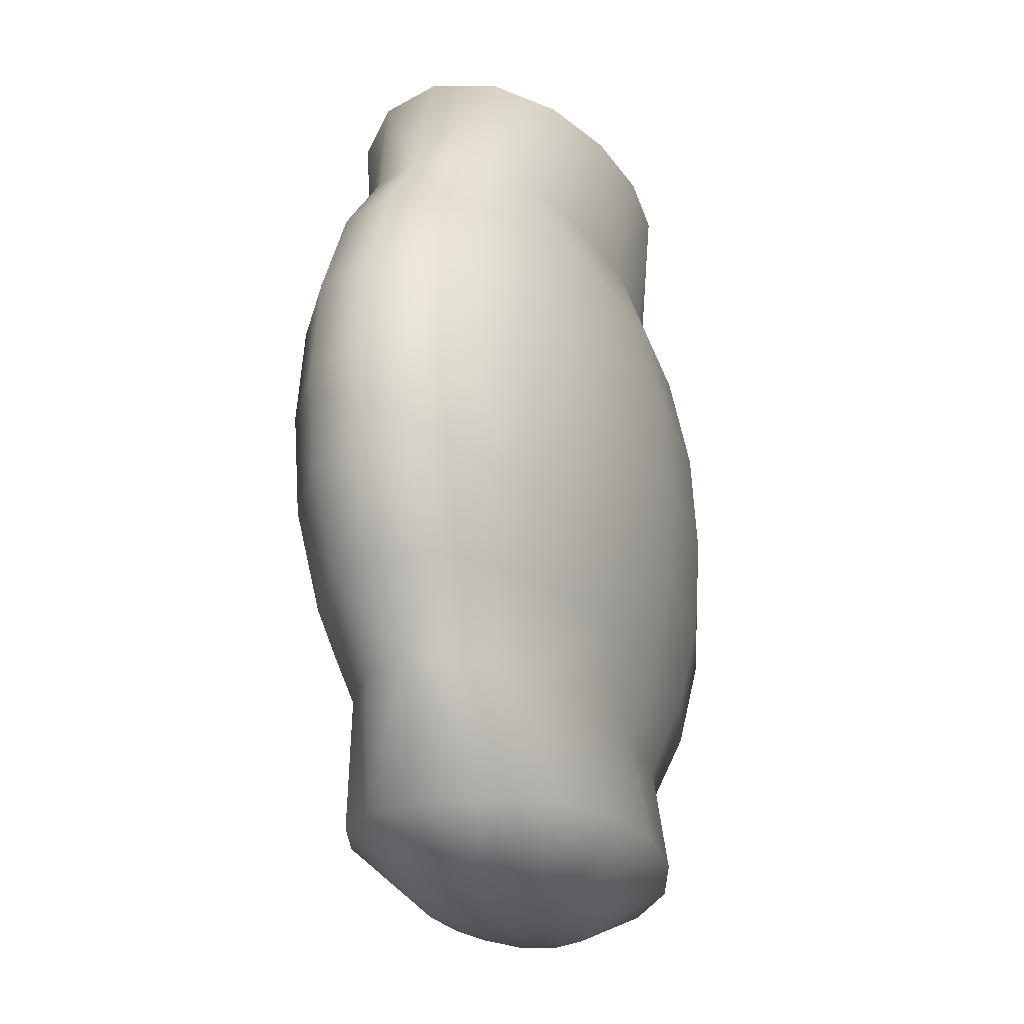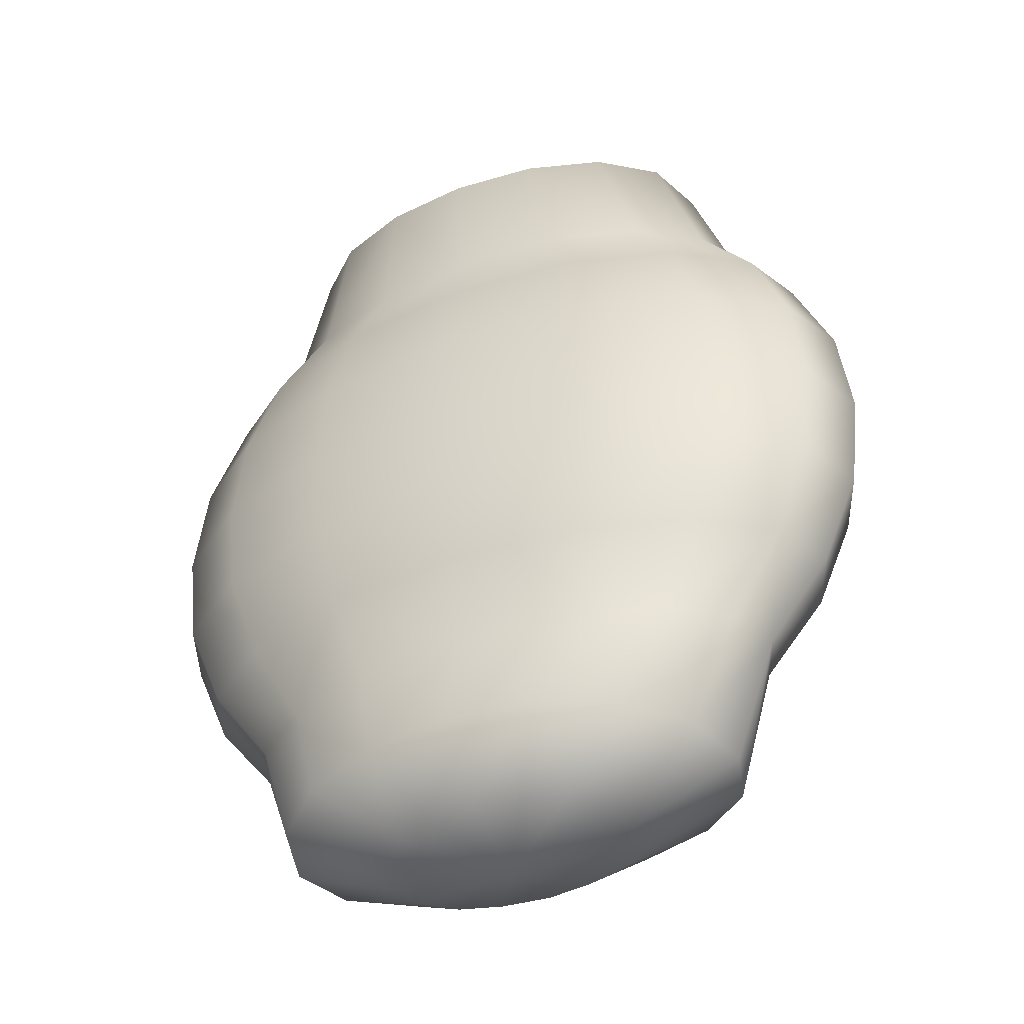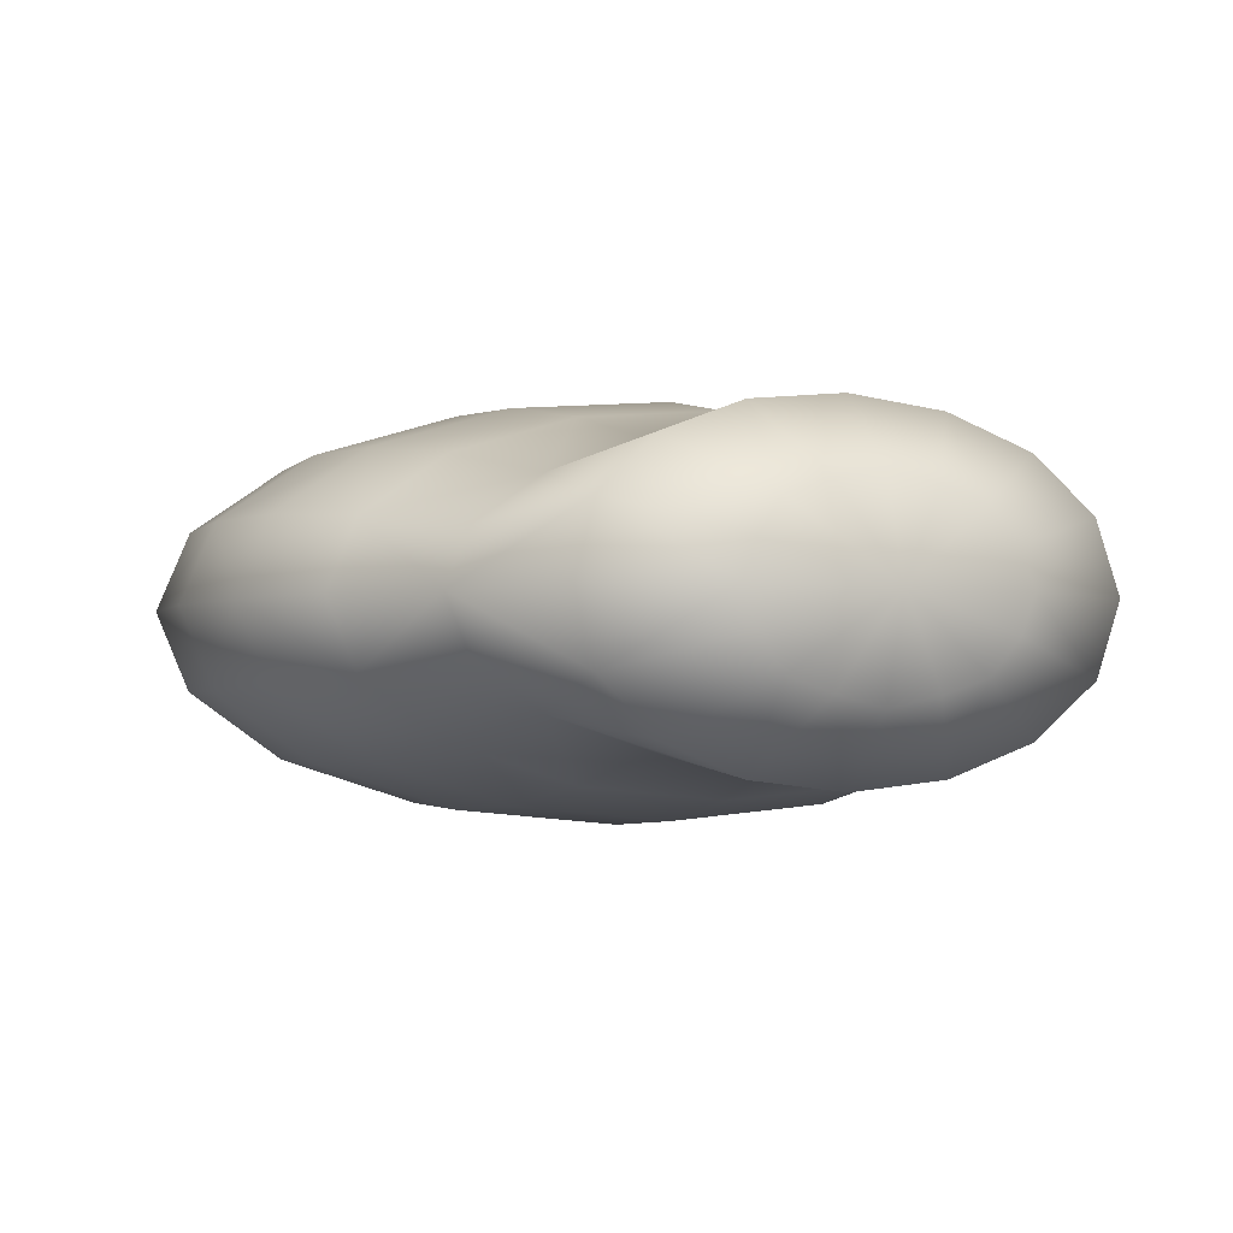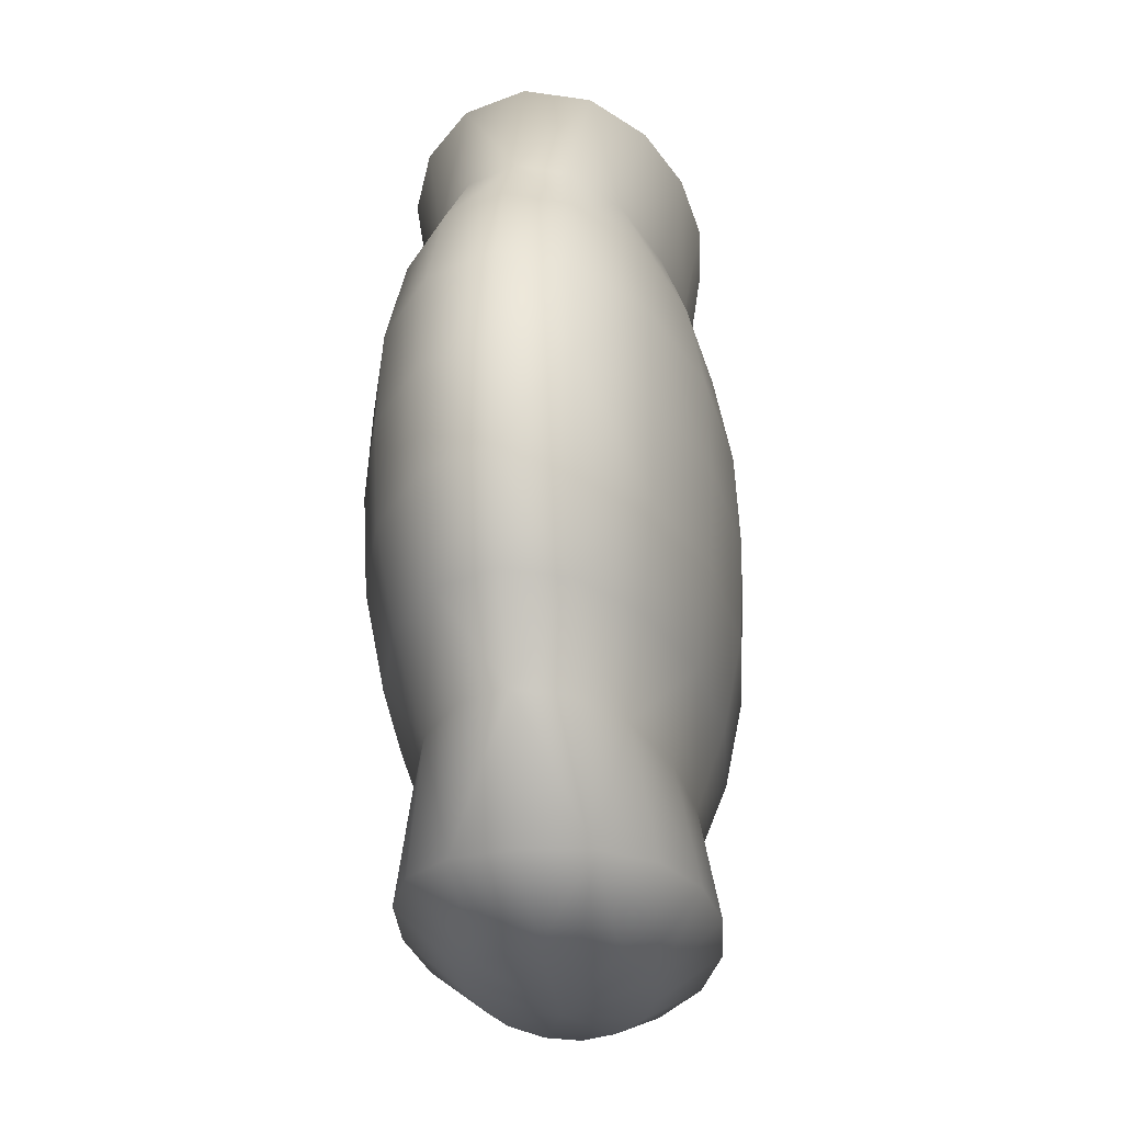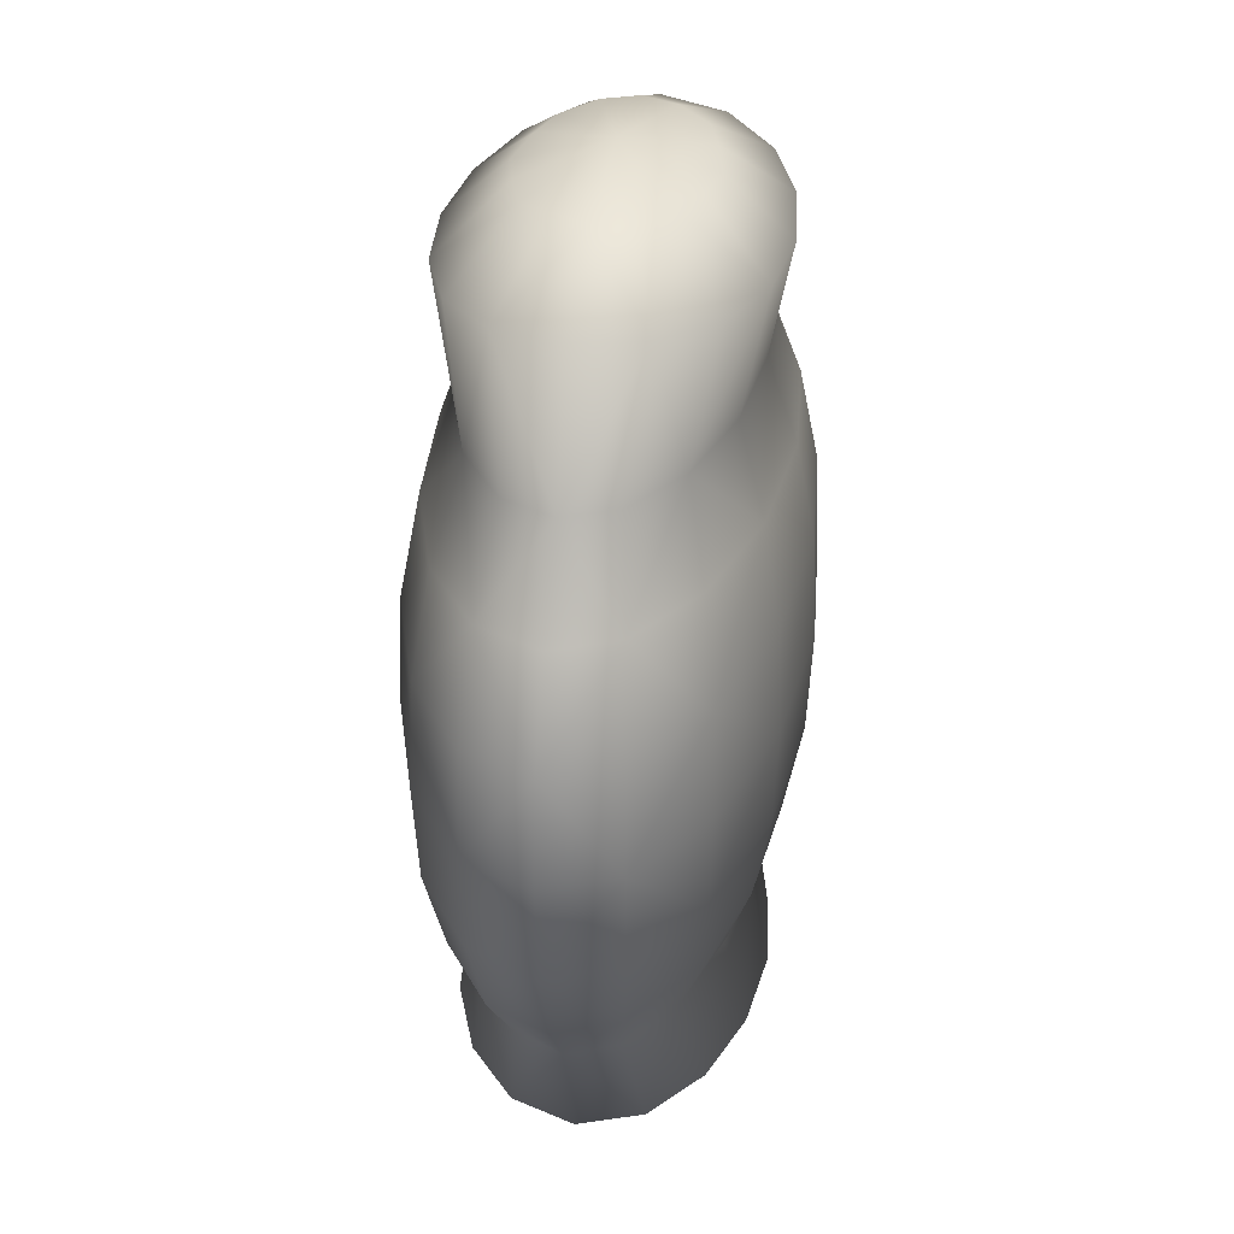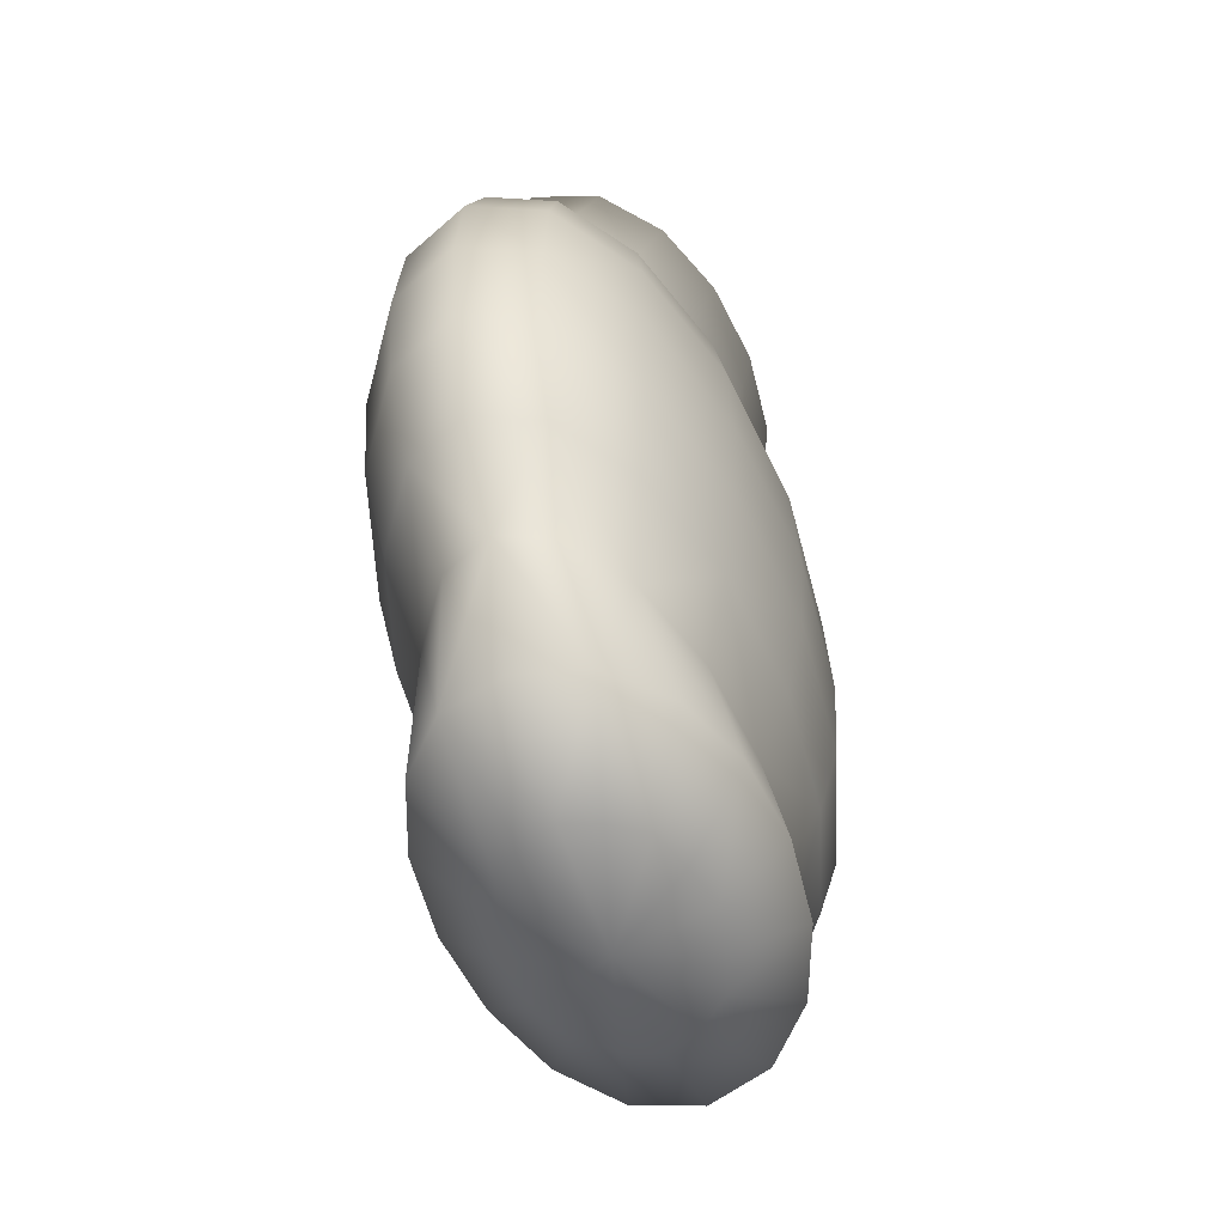
<metadata>
{"format":"obj","ext":"obj","renderer":"f3d","projection":"perspective","resolution":1024,"background":"white","views":[{"elev":-25.9,"azim":-69.0,"up":"+Z"},{"elev":-42.9,"azim":-155.2,"up":"+Z"},{"elev":-3.0,"azim":-26.2,"up":"+Y"},{"elev":-29.5,"azim":-81.0,"up":"+Z"},{"elev":34.2,"azim":99.6,"up":"+Z"},{"elev":-55.7,"azim":-70.3,"up":"+Z"}]}
</metadata>
<code>
o sphere2
v 0.262 0.7038 0.9513
v 0.235 0.6333 0.9507
v 0.1825 0.5678 0.9407
v 0.09594 0.5404 0.9405
v 2.465e-18 0.5179 0.9324
v -0.09594 0.5404 0.9405
v -0.1825 0.5678 0.9407
v -0.235 0.6333 0.9507
v -0.262 0.7038 0.9513
v -0.235 0.7744 0.9507
v -0.1825 0.8399 0.9407
v -0.09594 0.8672 0.9405
v -4.588e-17 0.8898 0.9324
v 0.09594 0.8672 0.9405
v 0.1825 0.8399 0.9407
v 0.235 0.7744 0.9507
v 0.4932 0.7038 0.8547
v 0.4515 0.5709 0.847
v 0.3394 0.4703 0.8323
v 0.1812 0.4106 0.8217
v 1.268e-17 0.3908 0.8181
v -0.1812 0.4106 0.8217
v -0.3394 0.4703 0.8323
v -0.4515 0.5709 0.847
v -0.4932 0.7038 0.8547
v -0.4515 0.8367 0.847
v -0.3394 0.9373 0.8323
v -0.1812 0.9971 0.8217
v -8.285e-17 1.017 0.8181
v 0.1812 0.9971 0.8217
v 0.3394 0.9373 0.8323
v 0.4515 0.8367 0.847
v 0.5855 0.7038 0.5855
v 0.5409 0.6008 0.5855
v 0.414 0.5134 0.5855
v 0.2241 0.455 0.5855
v 2.877e-17 0.4345 0.5855
v -0.2241 0.455 0.5855
v -0.414 0.5134 0.5855
v -0.5409 0.6008 0.5855
v -0.5855 0.7038 0.5855
v -0.5409 0.8069 0.5855
v -0.414 0.8943 0.5855
v -0.2241 0.9527 0.5855
v -1.146e-16 0.9732 0.5855
v 0.2241 0.9527 0.5855
v 0.414 0.8943 0.5855
v 0.5409 0.8069 0.5855
v 0.7171 0.7038 0.414
v 0.6625 0.5776 0.414
v 0.507 0.4706 0.414
v 0.2744 0.3991 0.414
v 3.683e-17 0.374 0.414
v -0.2744 0.3991 0.414
v -0.507 0.4706 0.414
v -0.6625 0.5776 0.414
v -0.7171 0.7038 0.414
v -0.6625 0.8301 0.414
v -0.507 0.9371 0.414
v -0.2744 1.009 0.414
v -1.388e-16 1.034 0.414
v 0.2744 1.009 0.414
v 0.507 0.9371 0.414
v 0.6625 0.8301 0.414
v 0.7998 0.7038 0.2143
v 0.7389 0.563 0.2143
v 0.5655 0.4437 0.2143
v 0.3061 0.3639 0.2143
v 4.189e-17 0.3359 0.2143
v -0.3061 0.3639 0.2143
v -0.5655 0.4437 0.2143
v -0.7389 0.563 0.2143
v -0.7998 0.7038 0.2143
v -0.7389 0.8446 0.2143
v -0.5655 0.964 0.2143
v -0.3061 1.044 0.2143
v -1.54e-16 1.072 0.2143
v 0.3061 1.044 0.2143
v 0.5655 0.964 0.2143
v 0.7389 0.8446 0.2143
v 0.8252 0.7038 3.93e-17
v 0.7628 0.5599 5.863e-17
v 0.5842 0.4371 7.526e-17
v 0.3163 0.3547 8.626e-17
v 4.366e-17 0.3258 9.041e-17
v -0.3163 0.3547 8.624e-17
v -0.5842 0.4371 7.533e-17
v -0.7628 0.5599 5.865e-17
v -0.8252 0.7038 3.927e-17
v -0.7628 0.8478 1.953e-17
v -0.5842 0.9706 3.761e-18
v -0.3163 1.053 -8.37e-18
v -1.592e-16 1.082 -1.099e-17
v 0.3163 1.053 -6.964e-18
v 0.5842 0.9706 3.791e-18
v 0.7628 0.8478 1.953e-17
v 0.7998 0.7038 -0.2143
v 0.7389 0.563 -0.2143
v 0.5655 0.4437 -0.2143
v 0.3061 0.3639 -0.2143
v 4.189e-17 0.3359 -0.2143
v -0.3061 0.3639 -0.2143
v -0.5655 0.4437 -0.2143
v -0.7389 0.563 -0.2143
v -0.7998 0.7038 -0.2143
v -0.7389 0.8446 -0.2143
v -0.5655 0.964 -0.2143
v -0.3061 1.044 -0.2143
v -1.54e-16 1.072 -0.2143
v 0.3061 1.044 -0.2143
v 0.5655 0.964 -0.2143
v 0.7389 0.8446 -0.2143
v 0.7171 0.7038 -0.414
v 0.6625 0.5776 -0.414
v 0.507 0.4706 -0.414
v 0.2744 0.3991 -0.414
v 3.683e-17 0.374 -0.414
v -0.2744 0.3991 -0.414
v -0.507 0.4706 -0.414
v -0.6625 0.5776 -0.414
v -0.7171 0.7038 -0.414
v -0.6625 0.8301 -0.414
v -0.507 0.9371 -0.414
v -0.2744 1.009 -0.414
v -1.388e-16 1.034 -0.414
v 0.2744 1.009 -0.414
v 0.507 0.9371 -0.414
v 0.6625 0.8301 -0.414
v 0.5855 0.7038 -0.5855
v 0.5409 0.6008 -0.5855
v 0.414 0.5134 -0.5855
v 0.2241 0.455 -0.5855
v 2.877e-17 0.4345 -0.5855
v -0.2241 0.455 -0.5855
v -0.414 0.5134 -0.5855
v -0.5409 0.6008 -0.5855
v -0.5855 0.7038 -0.5855
v -0.5409 0.8069 -0.5855
v -0.414 0.8943 -0.5855
v -0.2241 0.9527 -0.5855
v -1.146e-16 0.9732 -0.5855
v 0.2241 0.9527 -0.5855
v 0.414 0.8943 -0.5855
v 0.5409 0.8069 -0.5855
v 0.4932 0.7038 -0.8547
v 0.4515 0.5709 -0.847
v 0.3394 0.4703 -0.8323
v 0.1812 0.4106 -0.8217
v 1.436e-17 0.3908 -0.8181
v -0.1812 0.4106 -0.8217
v -0.3394 0.4703 -0.8323
v -0.4515 0.5709 -0.847
v -0.4932 0.7038 -0.8547
v -0.4515 0.8367 -0.847
v -0.3394 0.9373 -0.8323
v -0.1812 0.9971 -0.8217
v -7.475e-17 1.017 -0.8181
v 0.1812 0.9971 -0.8217
v 0.3394 0.9373 -0.8323
v 0.4515 0.8367 -0.847
v 0.262 0.7038 -0.9513
v 0.235 0.6333 -0.9507
v 0.1825 0.5678 -0.9407
v 0.09594 0.5404 -0.9405
v 1.335e-18 0.5179 -0.9324
v -0.09594 0.5404 -0.9405
v -0.1825 0.5678 -0.9407
v -0.235 0.6333 -0.9507
v -0.262 0.7038 -0.9513
v -0.235 0.7744 -0.9507
v -0.1825 0.8399 -0.9407
v -0.09594 0.8672 -0.9405
v -4.965e-17 0.8898 -0.9324
v 0.09594 0.8672 -0.9405
v 0.1825 0.8399 -0.9407
v 0.235 0.7744 -0.9507
v -3.69e-18 0.7038 0.9869
v -5.385e-18 0.7038 -0.9869
g sphere2_default
f 1 18 17
f 1 32 16
f 1 177 2
f 2 18 1
f 2 177 3
f 3 18 2
f 3 20 19
f 3 177 4
f 4 20 3
f 4 177 5
f 5 20 4
f 5 22 21
f 5 177 6
f 6 22 5
f 6 177 7
f 7 22 6
f 7 24 23
f 7 177 8
f 8 24 7
f 8 177 9
f 9 24 8
f 9 26 25
f 9 177 10
f 10 26 9
f 10 177 11
f 11 26 10
f 11 28 27
f 11 177 12
f 12 28 11
f 12 177 13
f 13 28 12
f 13 30 29
f 13 177 14
f 14 30 13
f 14 177 15
f 15 30 14
f 15 32 31
f 15 177 16
f 16 32 15
f 16 177 1
f 17 32 1
f 17 33 32
f 18 33 17
f 18 35 34
f 19 18 3
f 19 35 18
f 20 35 19
f 20 37 36
f 21 20 5
f 21 37 20
f 22 37 21
f 22 39 38
f 23 22 7
f 23 39 22
f 24 39 23
f 24 41 40
f 25 24 9
f 25 41 24
f 26 41 25
f 26 43 42
f 27 26 11
f 27 43 26
f 28 43 27
f 28 45 44
f 29 28 13
f 29 45 28
f 30 45 29
f 30 47 46
f 31 30 15
f 31 47 30
f 32 33 48
f 32 47 31
f 33 50 49
f 33 64 48
f 34 33 18
f 34 50 33
f 35 50 34
f 35 52 51
f 36 35 20
f 36 52 35
f 37 52 36
f 37 54 53
f 38 37 22
f 38 54 37
f 39 54 38
f 39 56 55
f 40 39 24
f 40 56 39
f 41 56 40
f 41 58 57
f 42 41 26
f 42 58 41
f 43 58 42
f 43 60 59
f 44 43 28
f 44 60 43
f 45 60 44
f 45 62 61
f 46 45 30
f 46 62 45
f 47 62 46
f 47 64 63
f 48 47 32
f 48 64 47
f 49 64 33
f 49 65 64
f 50 65 49
f 50 67 66
f 51 50 35
f 51 67 50
f 52 67 51
f 52 69 68
f 53 52 37
f 53 69 52
f 54 69 53
f 54 71 70
f 55 54 39
f 55 71 54
f 56 71 55
f 56 73 72
f 57 56 41
f 57 73 56
f 58 73 57
f 58 75 74
f 59 58 43
f 59 75 58
f 60 75 59
f 60 77 76
f 61 60 45
f 61 77 60
f 62 77 61
f 62 79 78
f 63 62 47
f 63 79 62
f 64 65 80
f 64 79 63
f 65 82 81
f 65 96 80
f 66 65 50
f 66 82 65
f 67 82 66
f 67 84 83
f 68 67 52
f 68 84 67
f 69 84 68
f 69 86 85
f 70 69 54
f 70 86 69
f 71 86 70
f 71 88 87
f 72 71 56
f 72 88 71
f 73 88 72
f 73 90 89
f 74 73 58
f 74 90 73
f 75 90 74
f 75 92 91
f 76 75 60
f 76 92 75
f 77 92 76
f 77 94 93
f 78 77 62
f 78 94 77
f 79 94 78
f 79 96 95
f 80 79 64
f 80 96 79
f 81 96 65
f 81 97 96
f 82 97 81
f 82 99 98
f 83 82 67
f 83 99 82
f 84 99 83
f 84 101 100
f 85 84 69
f 85 101 84
f 86 101 85
f 86 103 102
f 87 86 71
f 87 103 86
f 88 103 87
f 88 105 104
f 89 88 73
f 89 105 88
f 90 105 89
f 90 107 106
f 91 90 75
f 91 107 90
f 92 107 91
f 92 109 108
f 93 92 77
f 93 109 92
f 94 109 93
f 94 111 110
f 95 94 79
f 95 111 94
f 96 97 112
f 96 111 95
f 97 114 113
f 97 128 112
f 98 97 82
f 98 114 97
f 99 114 98
f 99 116 115
f 100 99 84
f 100 116 99
f 101 116 100
f 101 118 117
f 102 101 86
f 102 118 101
f 103 118 102
f 103 120 119
f 104 103 88
f 104 120 103
f 105 120 104
f 105 122 121
f 106 105 90
f 106 122 105
f 107 122 106
f 107 124 123
f 108 107 92
f 108 124 107
f 109 124 108
f 109 126 125
f 110 109 94
f 110 126 109
f 111 126 110
f 111 128 127
f 112 111 96
f 112 128 111
f 113 128 97
f 113 129 128
f 114 129 113
f 114 131 130
f 115 114 99
f 115 131 114
f 116 131 115
f 116 133 132
f 117 116 101
f 117 133 116
f 118 133 117
f 118 135 134
f 119 118 103
f 119 135 118
f 120 135 119
f 120 137 136
f 121 120 105
f 121 137 120
f 122 137 121
f 122 139 138
f 123 122 107
f 123 139 122
f 124 139 123
f 124 141 140
f 125 124 109
f 125 141 124
f 126 141 125
f 126 143 142
f 127 126 111
f 127 143 126
f 128 129 144
f 128 143 127
f 129 146 145
f 129 160 144
f 130 129 114
f 130 146 129
f 131 146 130
f 131 148 147
f 132 131 116
f 132 148 131
f 133 148 132
f 133 150 149
f 134 133 118
f 134 150 133
f 135 150 134
f 135 152 151
f 136 135 120
f 136 152 135
f 137 152 136
f 137 154 153
f 138 137 122
f 138 154 137
f 139 154 138
f 139 156 155
f 140 139 124
f 140 156 139
f 141 156 140
f 141 158 157
f 142 141 126
f 142 158 141
f 143 158 142
f 143 160 159
f 144 143 128
f 144 160 143
f 145 160 129
f 145 161 160
f 146 161 145
f 146 163 162
f 147 146 131
f 147 163 146
f 148 163 147
f 148 165 164
f 149 148 133
f 149 165 148
f 150 165 149
f 150 167 166
f 151 150 135
f 151 167 150
f 152 167 151
f 152 169 168
f 153 152 137
f 153 169 152
f 154 169 153
f 154 171 170
f 155 154 139
f 155 171 154
f 156 171 155
f 156 173 172
f 157 156 141
f 157 173 156
f 158 173 157
f 158 175 174
f 159 158 143
f 159 175 158
f 160 161 176
f 160 175 159
f 161 178 176
f 162 161 146
f 162 178 161
f 163 178 162
f 164 163 148
f 164 178 163
f 165 178 164
f 166 165 150
f 166 178 165
f 167 178 166
f 168 167 152
f 168 178 167
f 169 178 168
f 170 169 154
f 170 178 169
f 171 178 170
f 172 171 156
f 172 178 171
f 173 178 172
f 174 173 158
f 174 178 173
f 175 178 174
f 176 175 160
f 176 178 175

</code>
